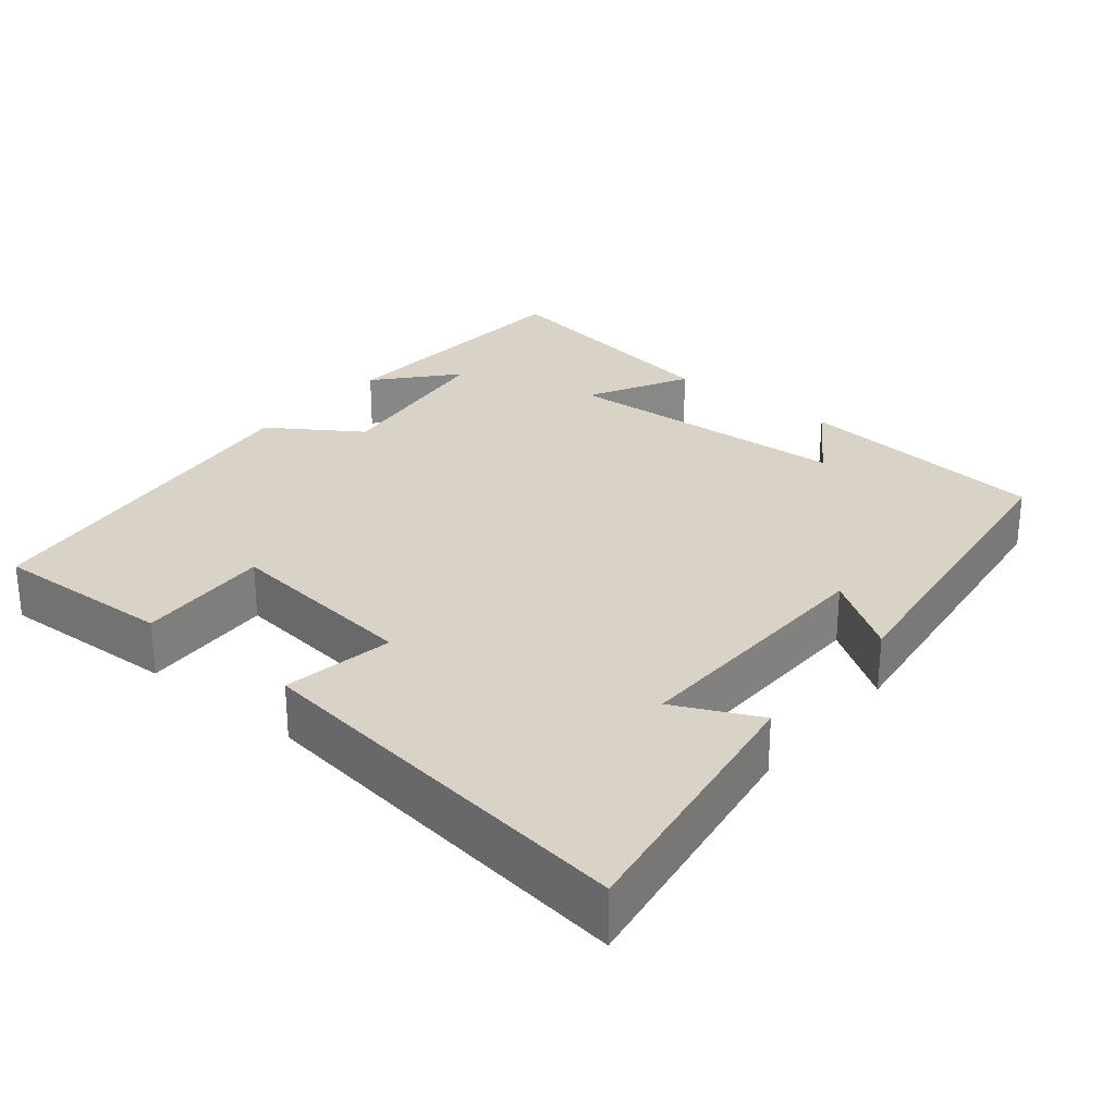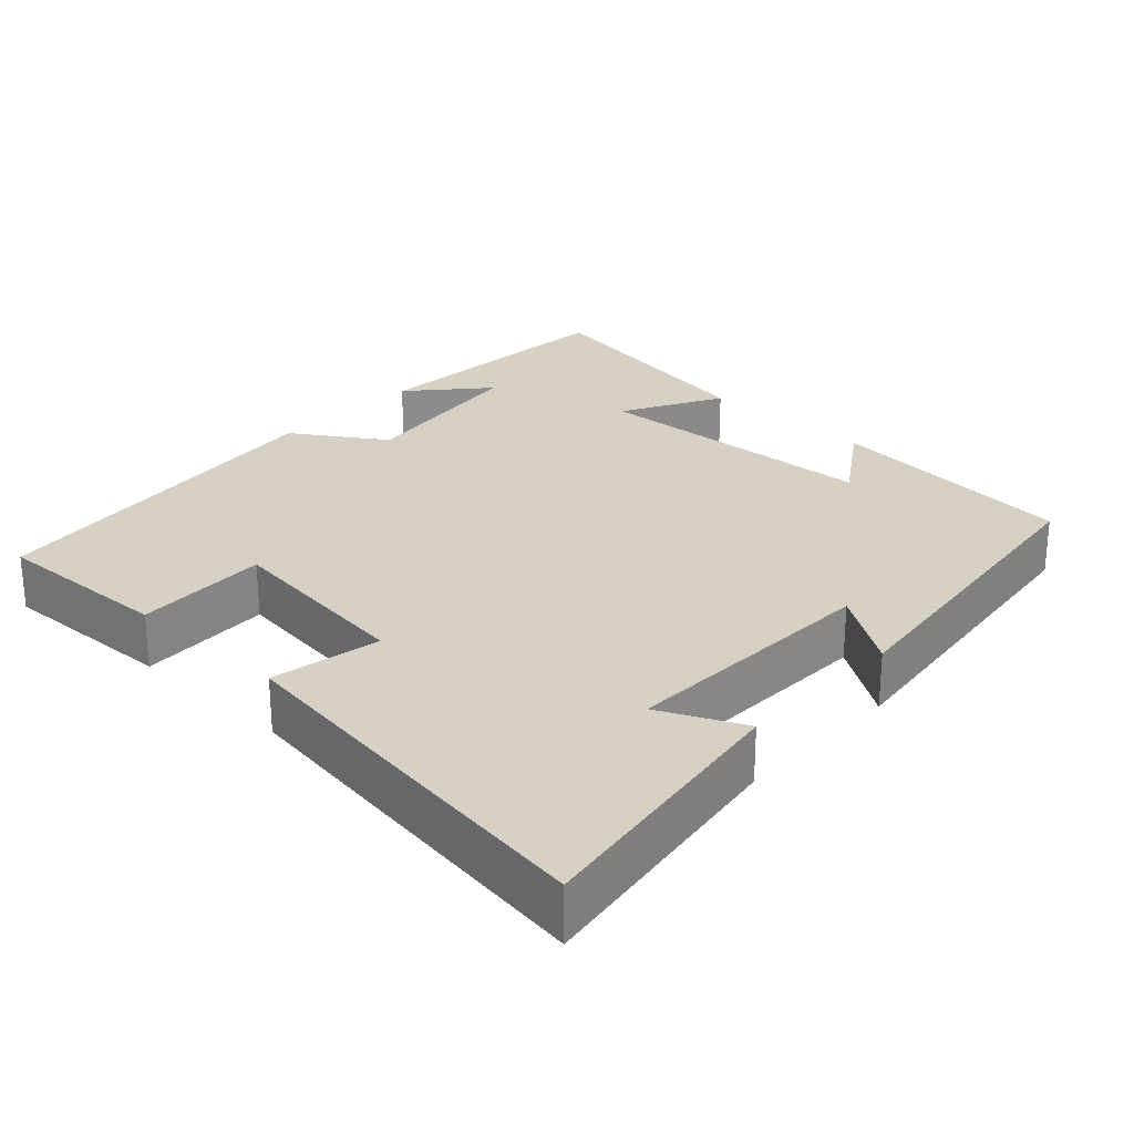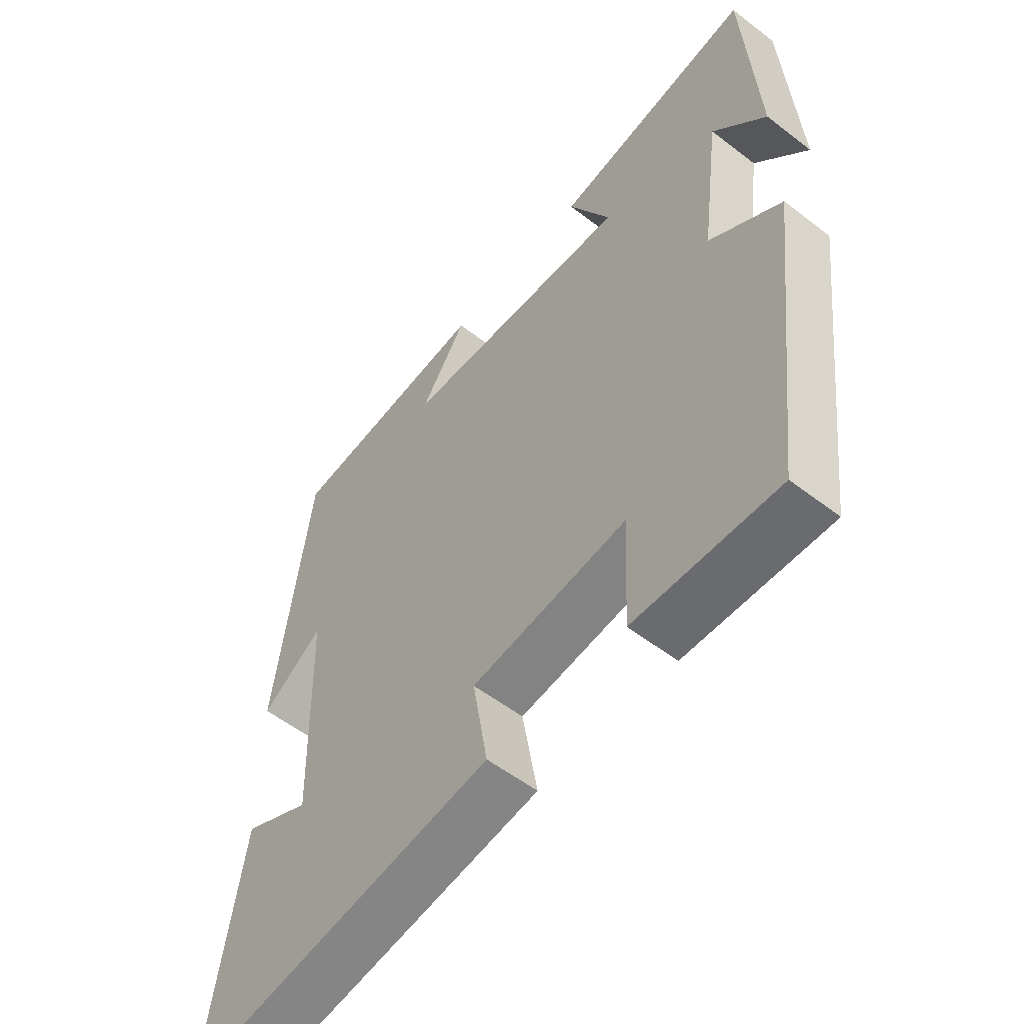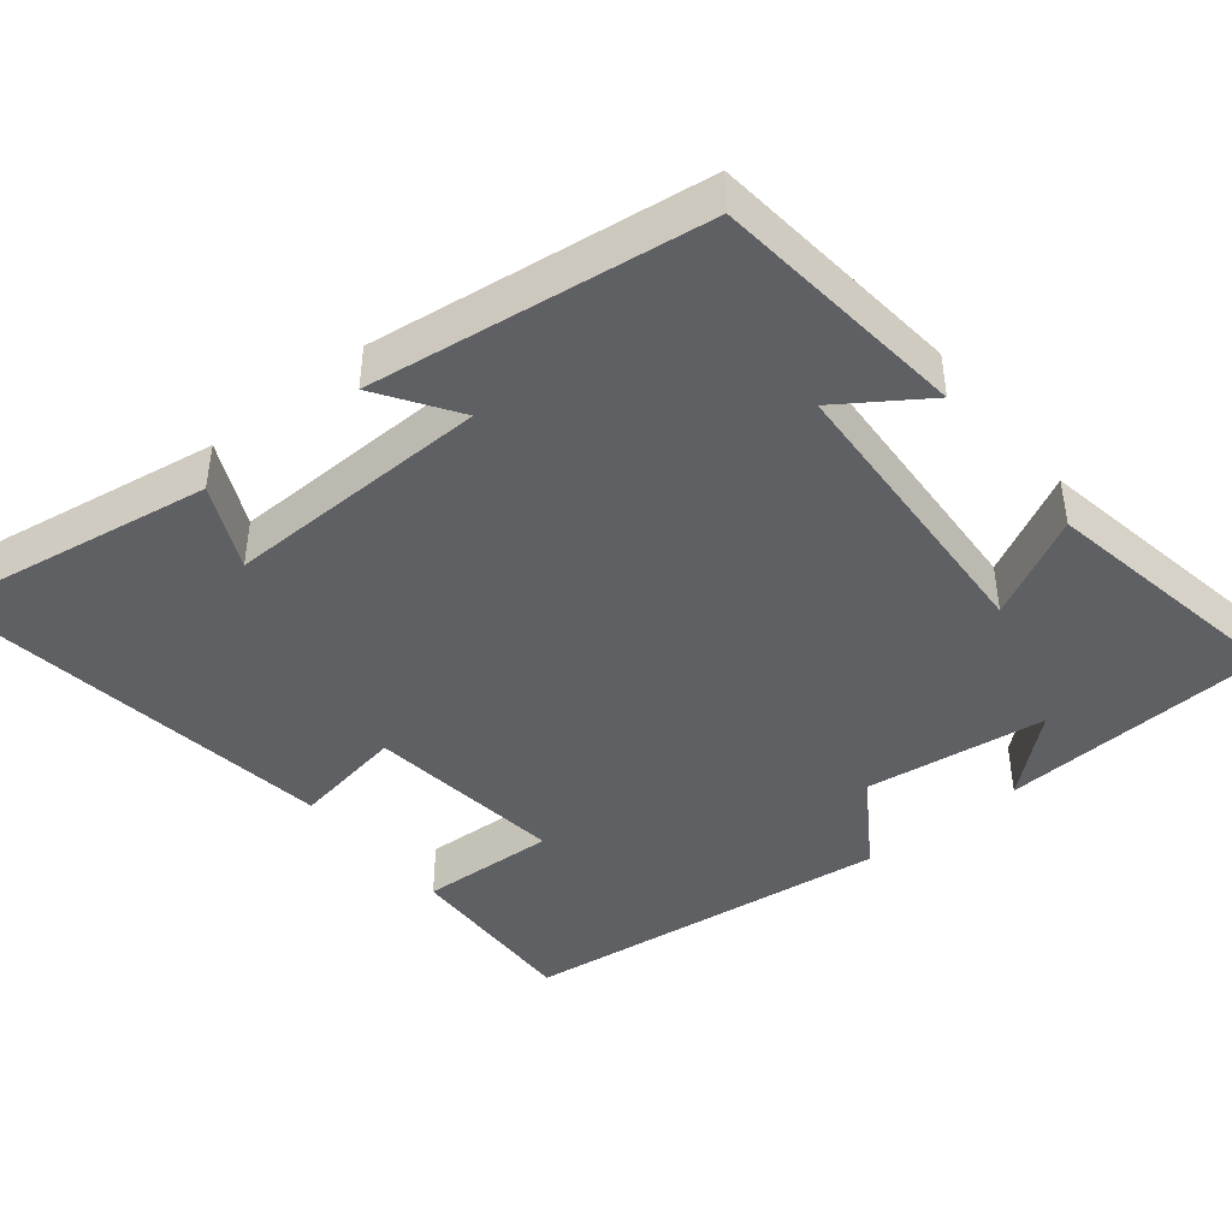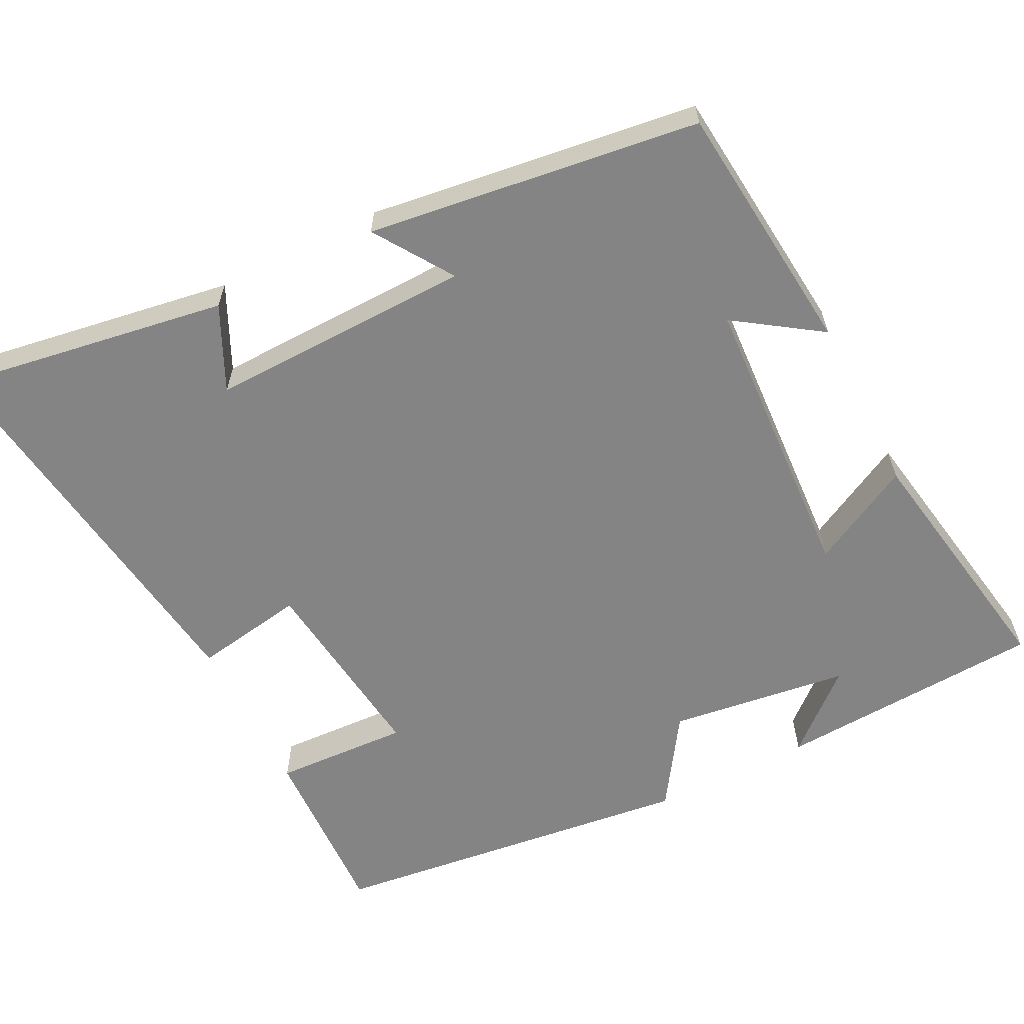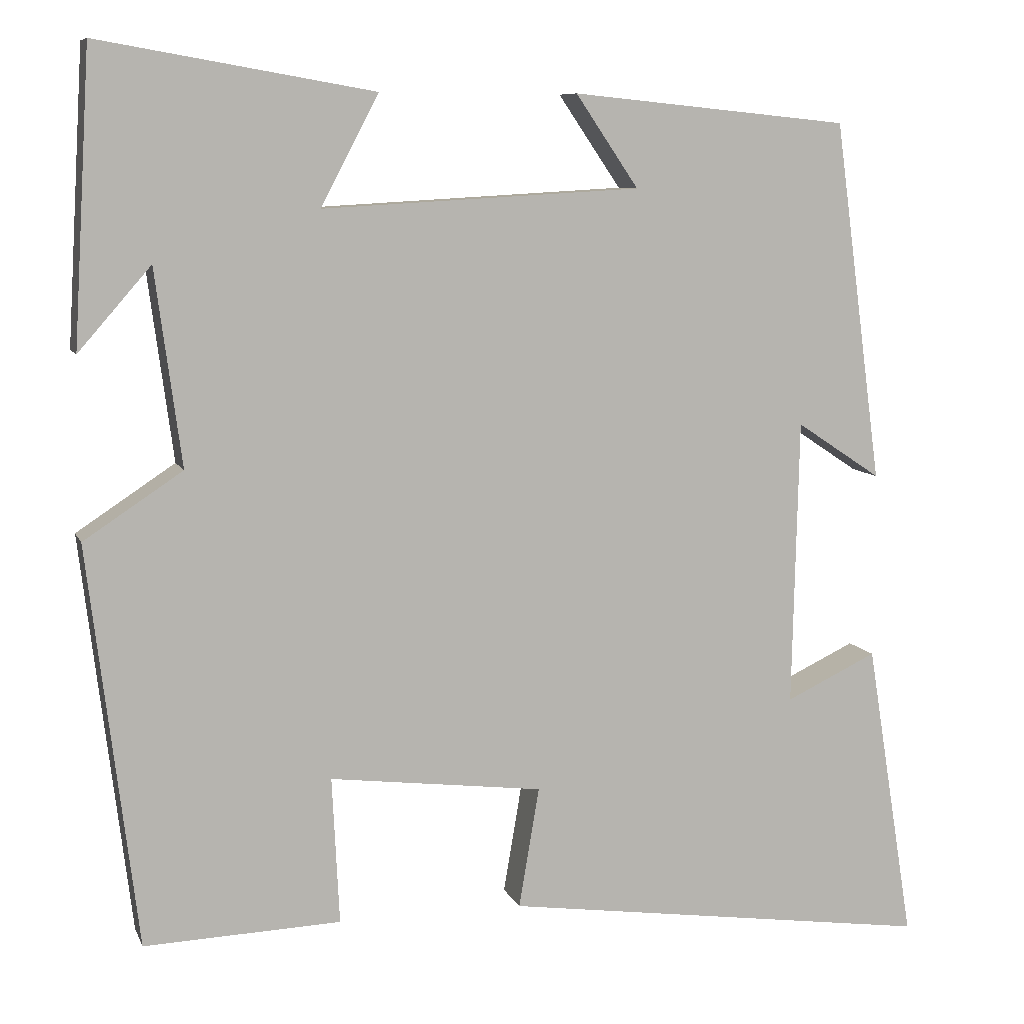
<metadata>
{"format":"obj","ext":"obj","renderer":"f3d","projection":"perspective","resolution":1024,"background":"white","views":[{"elev":27.8,"azim":-140.7,"up":"+Y"},{"elev":26.1,"azim":-136.7,"up":"+Y"},{"elev":-55.2,"azim":50.9,"up":"+Z"},{"elev":-43.3,"azim":-51.0,"up":"+Y"},{"elev":-61.4,"azim":-63.2,"up":"+Y"},{"elev":8.4,"azim":164.0,"up":"+Z"}]}
</metadata>
<code>
v 0.44 0.07 -0.509
v 0.199 0.07 -0.5
v 0.208 0.07 -0.32
v -0.054 0.07 -0.352
v -0.029 0.07 -0.5
v -0.559 0.07 -0.574
v -0.5 0.07 -0.206
v -0.388 0.07 -0.259
v -0.396 0.07 0.093
v -0.5 0.07 0.024
v -0.441 0.07 0.466
v -0.1 0.07 0.5
v -0.177 0.07 0.387
v 0.213 0.07 0.365
v 0.142 0.07 0.5
v 0.479 0.07 0.558
v 0.5 0.07 0.201
v 0.411 0.07 0.303
v 0.379 0.07 0.063
v 0.5 0.07 -0.017
v 0.44 0 -0.509
v 0.199 0 -0.5
v 0.208 0 -0.32
v -0.054 0 -0.352
v -0.029 0 -0.5
v -0.559 0 -0.574
v -0.5 0 -0.206
v -0.388 0 -0.259
v -0.396 0 0.093
v -0.5 0 0.024
v -0.441 0 0.466
v -0.1 0 0.5
v -0.177 0 0.387
v 0.213 0 0.365
v 0.142 0 0.5
v 0.479 0 0.558
v 0.5 0 0.201
v 0.411 0 0.303
v 0.379 0 0.063
v 0.5 0 -0.017
f 1 2 3
f 20 1 3
f 19 20 3
f 18 19 3 4
f 16 17 18
f 14 15 16 18
f 13 14 18 4
f 11 12 13
f 10 11 13
f 9 10 13
f 8 9 13 4
f 5 6 7 8
f 4 5 8
f 23 22 21
f 23 21 40
f 23 40 39
f 24 23 39 38
f 38 37 36
f 38 36 35 34
f 24 38 34 33
f 33 32 31
f 33 31 30
f 33 30 29
f 24 33 29 28
f 28 27 26 25
f 28 25 24
f 1 21 22 2
f 2 22 23 3
f 3 23 24 4
f 4 24 25 5
f 5 25 26 6
f 6 26 27 7
f 7 27 28 8
f 8 28 29 9
f 9 29 30 10
f 10 30 31 11
f 11 31 32 12
f 12 32 33 13
f 13 33 34 14
f 14 34 35 15
f 15 35 36 16
f 16 36 37 17
f 17 37 38 18
f 18 38 39 19
f 19 39 40 20
f 20 40 21 1

</code>
